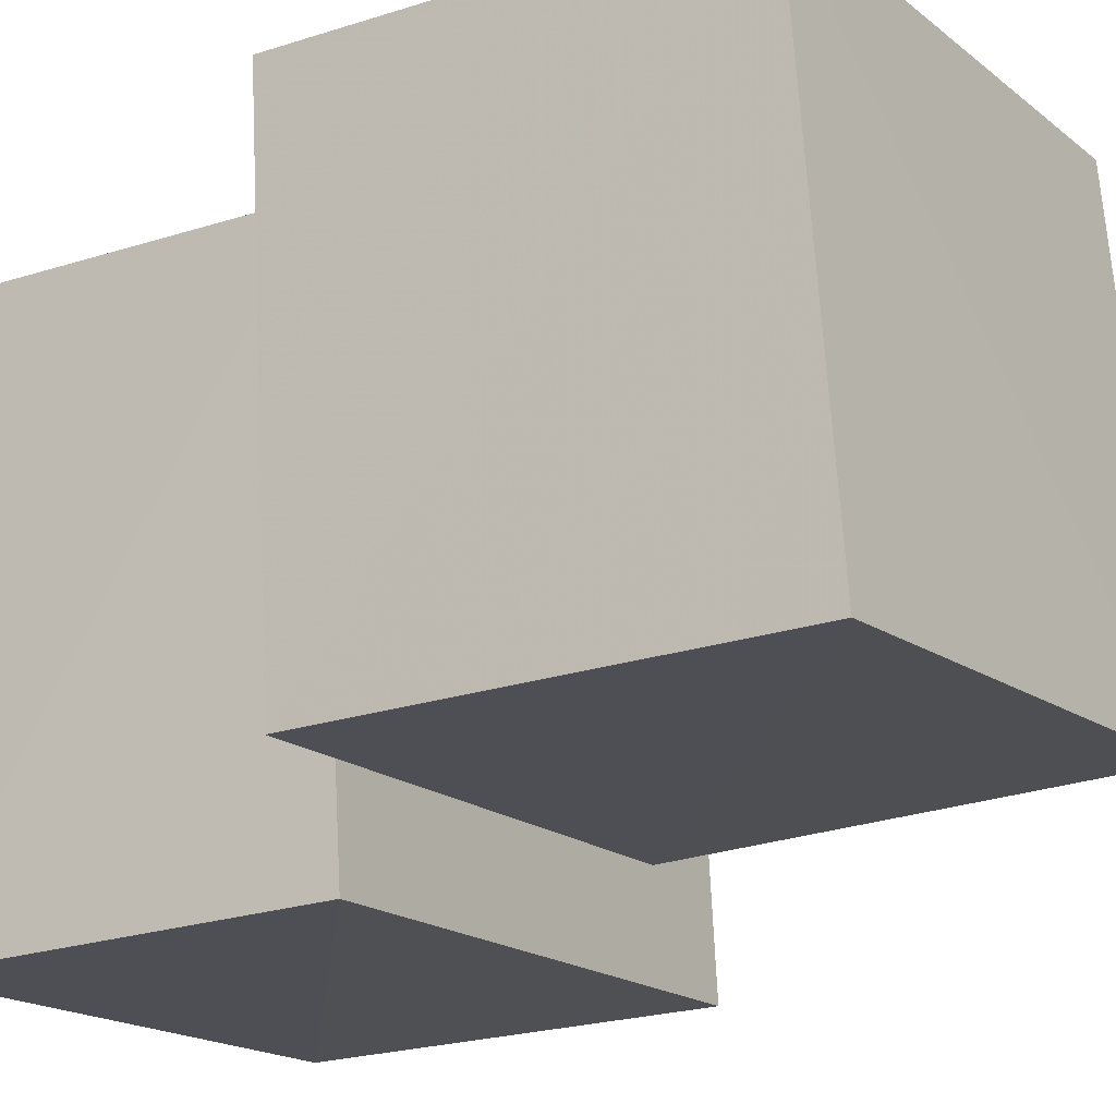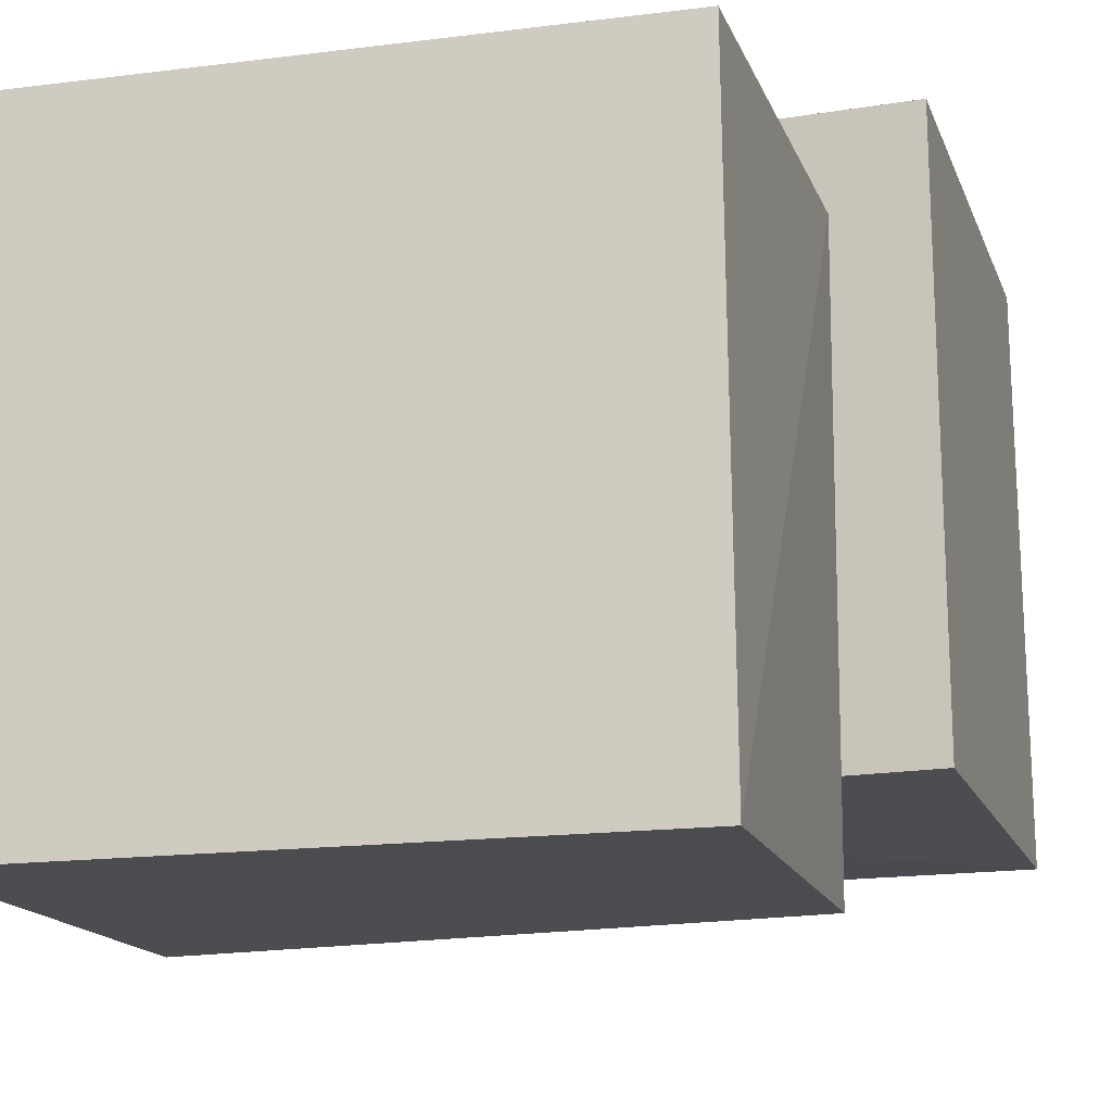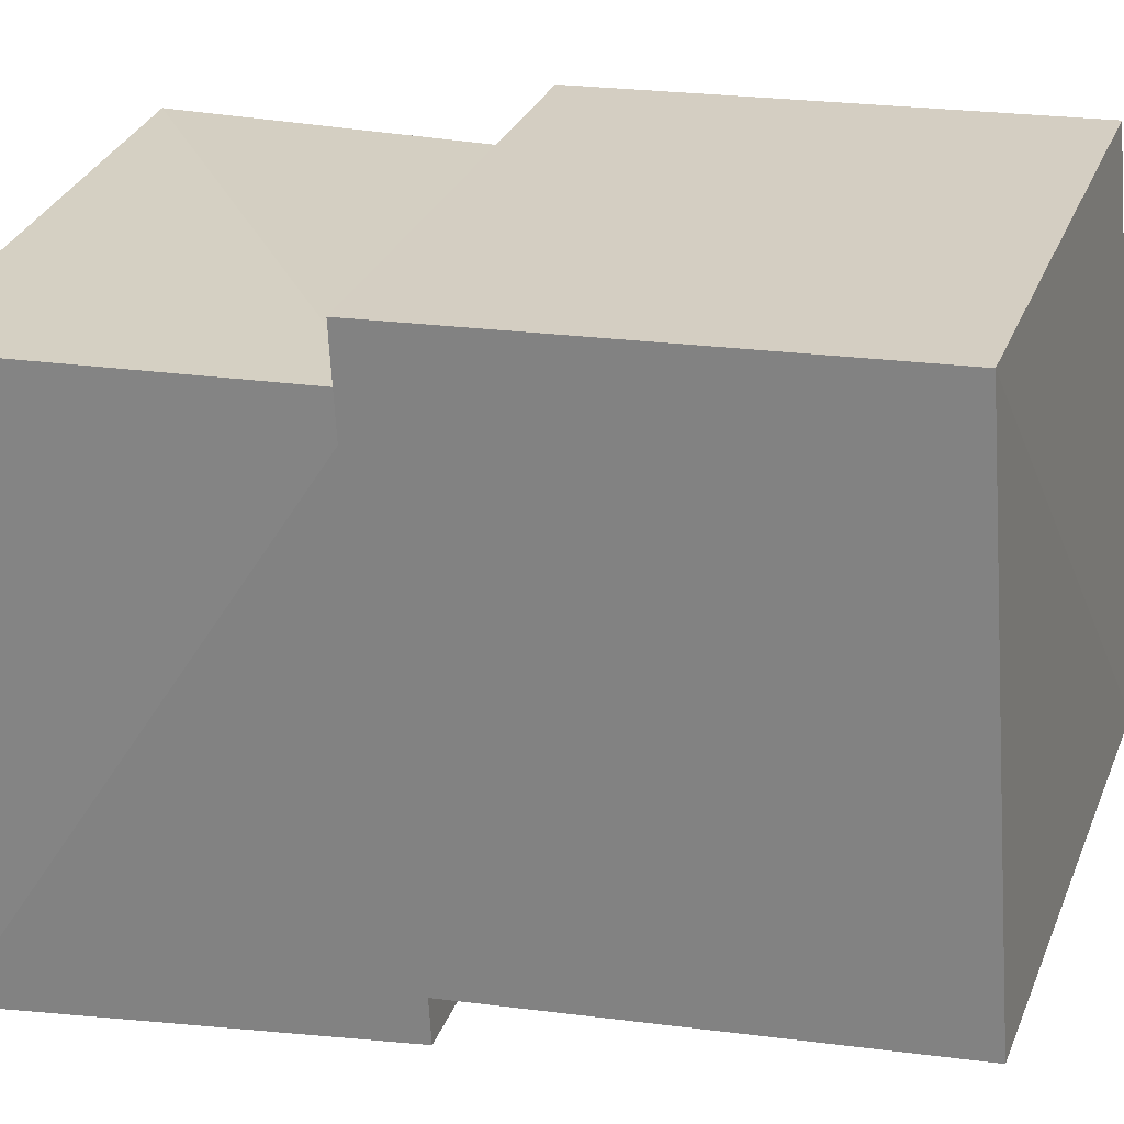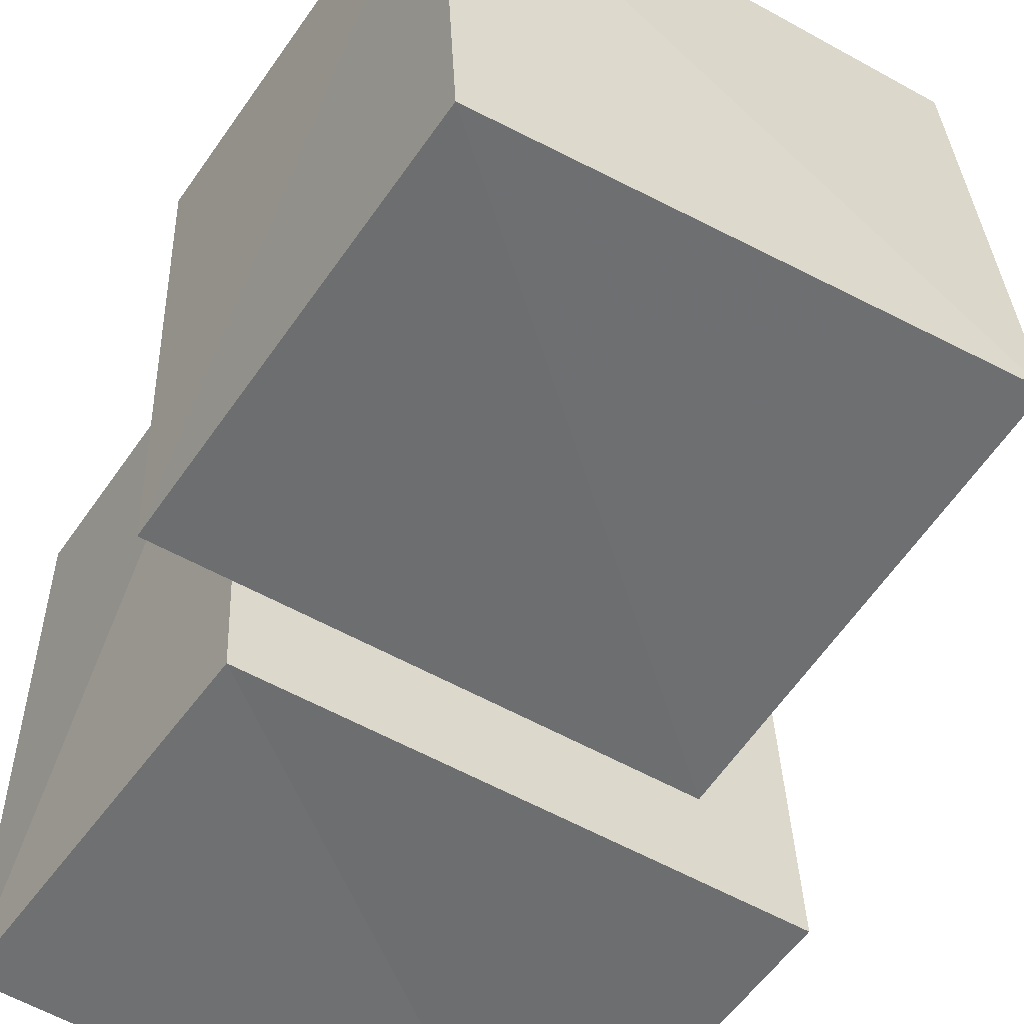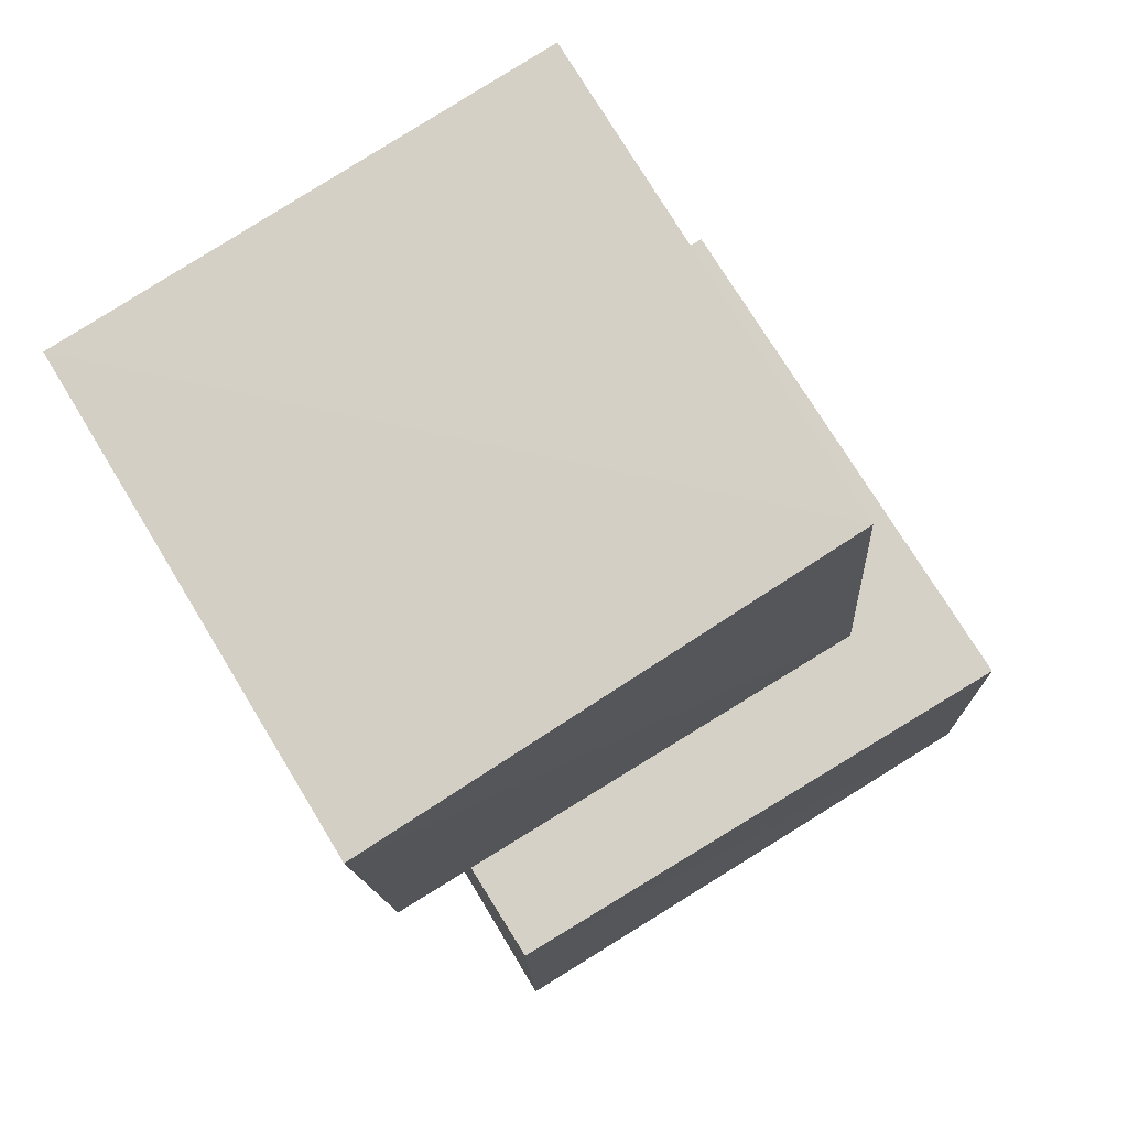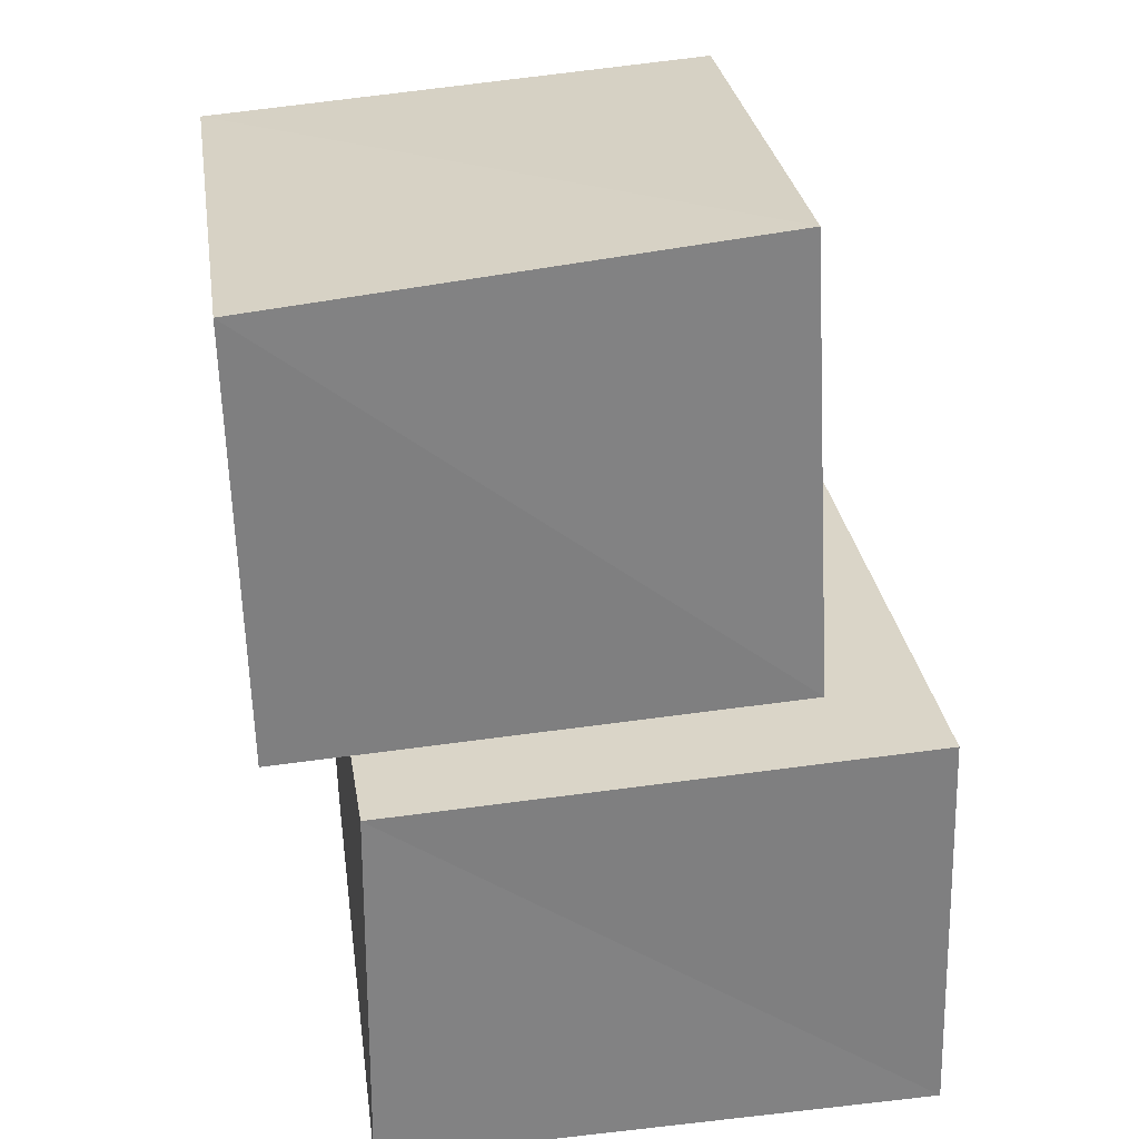
<metadata>
{"format":"obj","ext":"obj","renderer":"f3d","projection":"perspective","resolution":1024,"background":"white","views":[{"elev":-17.4,"azim":119.8,"up":"+Z"},{"elev":-17.9,"azim":15.3,"up":"+Z"},{"elev":25.9,"azim":103.9,"up":"+Z"},{"elev":-52.2,"azim":145.3,"up":"+Z"},{"elev":78.5,"azim":148.8,"up":"+Y"},{"elev":32.9,"azim":171.7,"up":"+Y"}]}
</metadata>
<code>
v 0.0564 0.8191 0.07291
v 1.107 0.7721 0.07139
v 1.112 0.718 1.121
v 0.06122 0.7647 1.122
v 0.1038 1.755 0.1258
v 1.119 1.669 0.1067
v 1.123 1.594 1.139
v 0.09059 1.662 1.141
v -0.1664 0.001913 -0.1666
v 0.9494 0.002227 -0.1759
v 0.9393 0.001295 0.9385
v -0.1717 0.002194 0.9524
v -0.1422 0.836 -0.1344
v 0.9361 0.7877 -0.1312
v 0.952 0.7314 0.9518
v -0.1348 0.7804 0.9407
f 1 5 6
f 1 6 2
f 1 8 5
f 3 1 2
f 3 2 7
f 4 1 3
f 4 3 7
f 4 7 8
f 4 8 1
f 5 7 6
f 5 8 7
f 7 2 6
f 9 13 14
f 9 14 10
f 9 16 13
f 11 9 10
f 11 10 15
f 12 9 11
f 12 11 15
f 12 15 16
f 12 16 9
f 13 15 14
f 13 16 15
f 15 10 14

</code>
